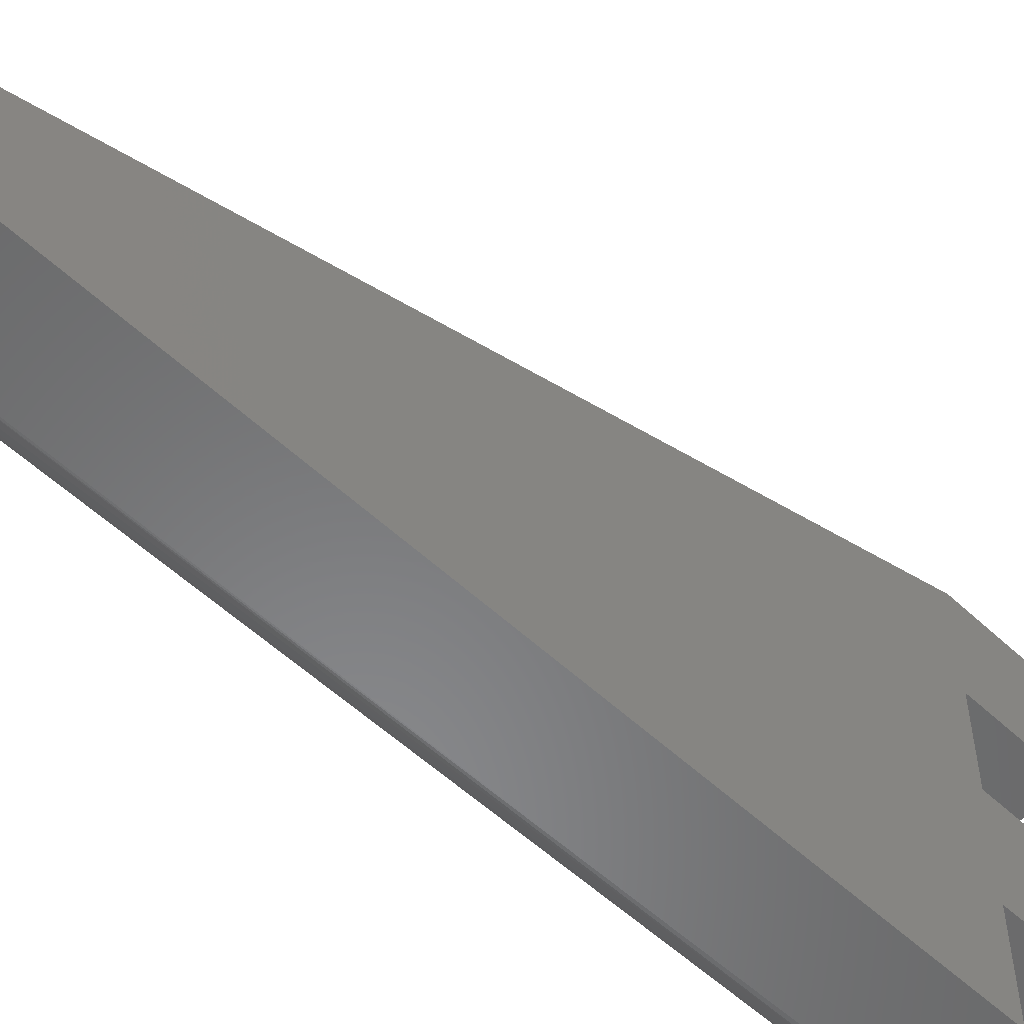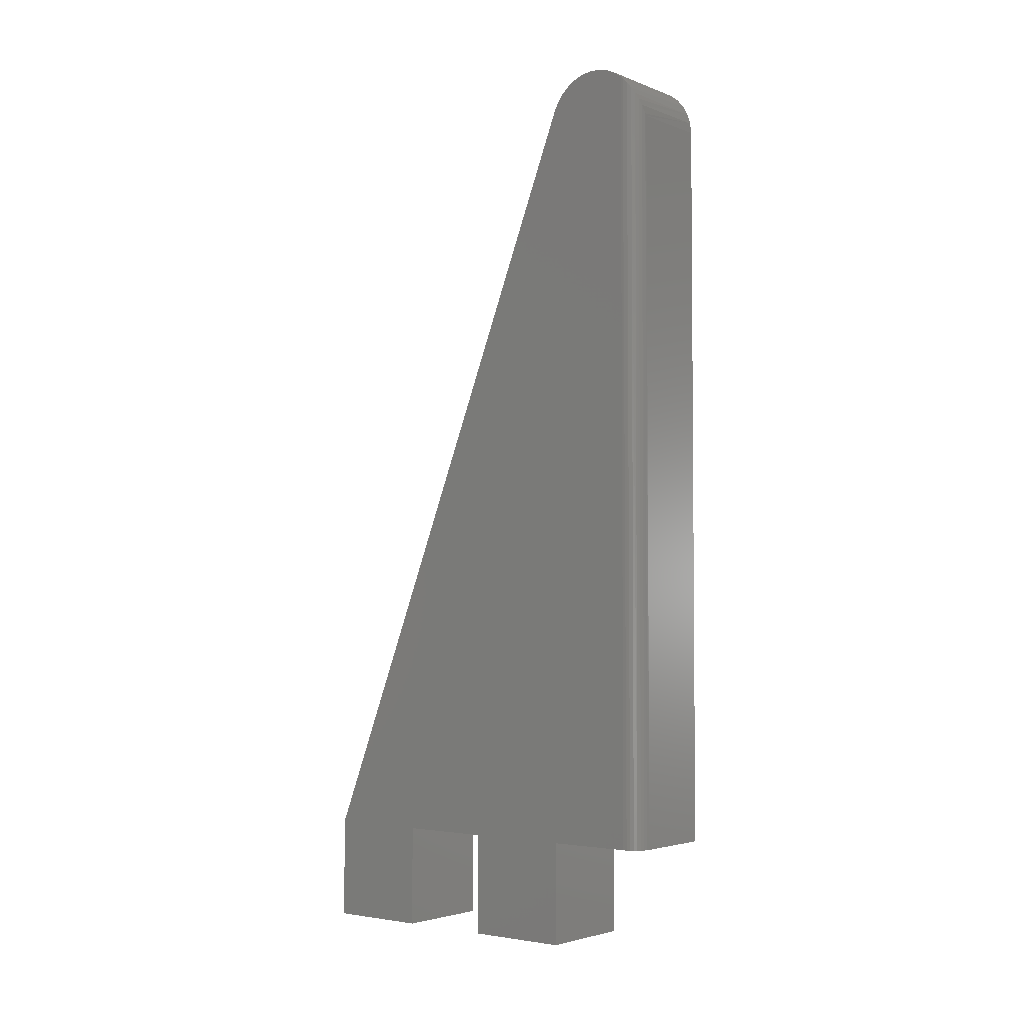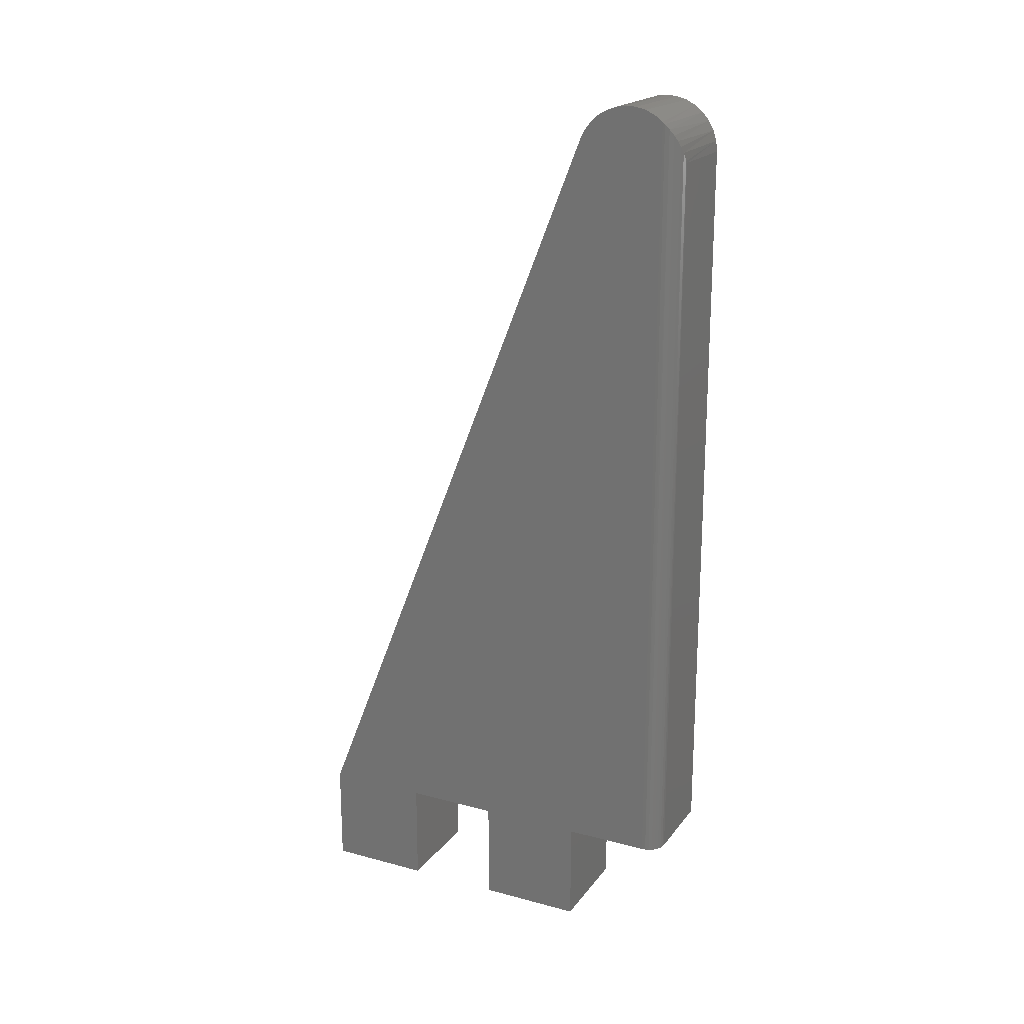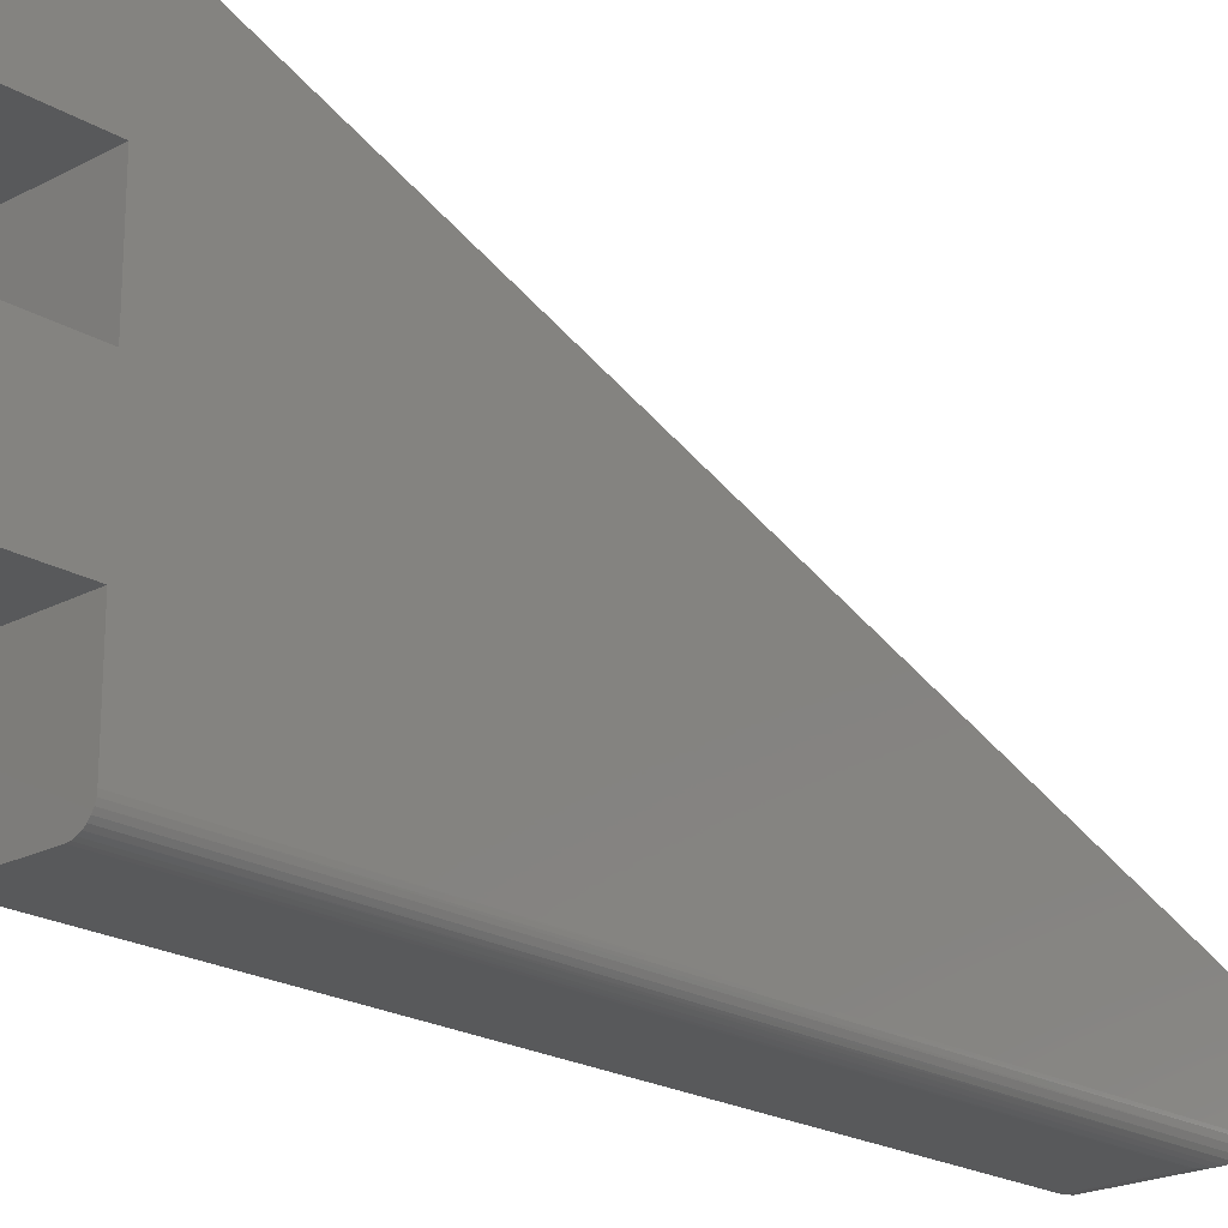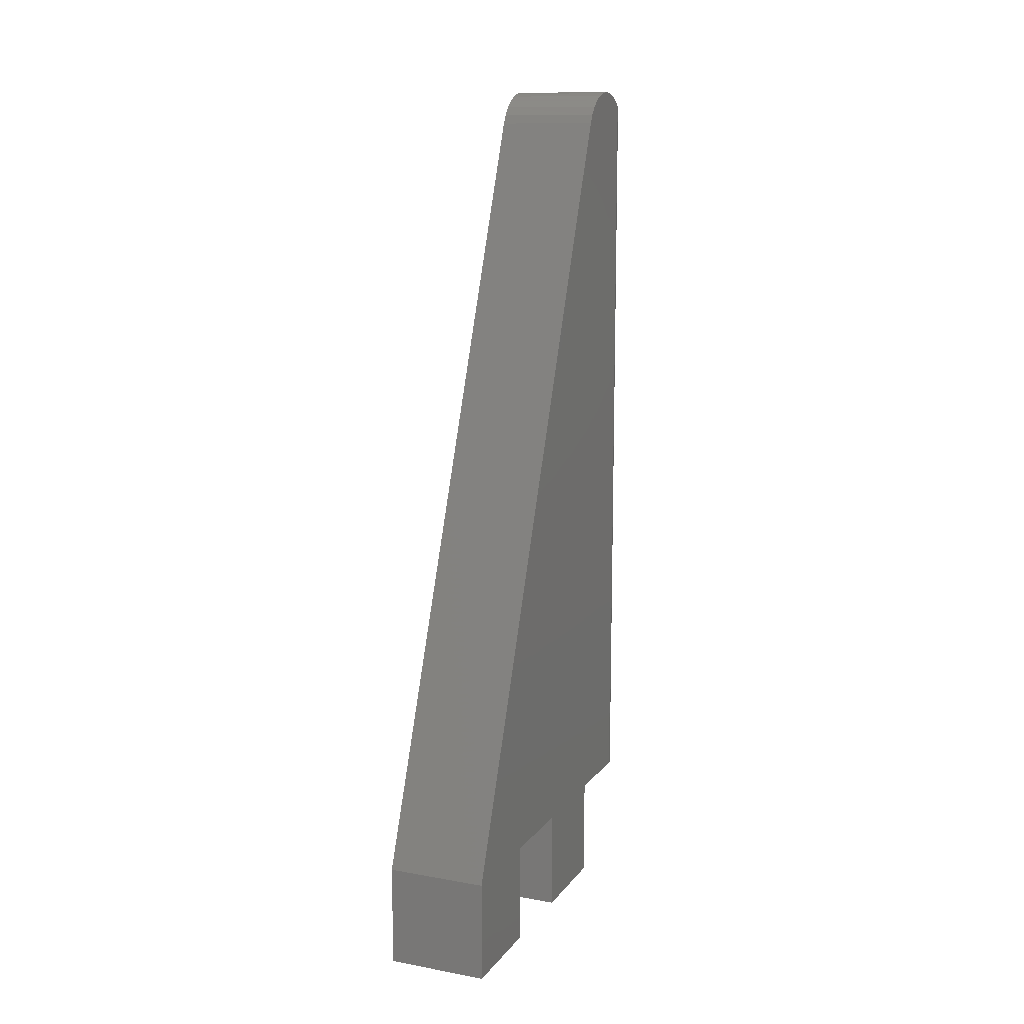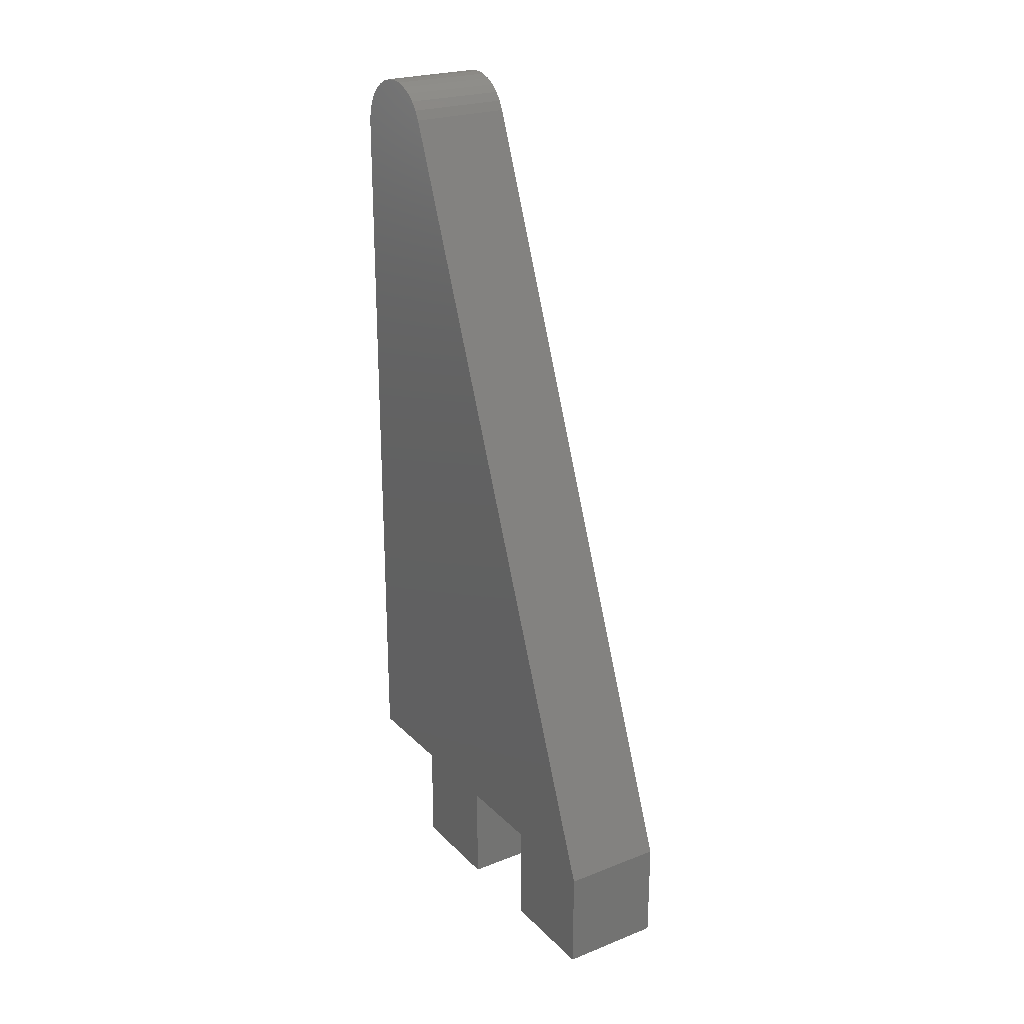
<metadata>
{"format":"stl","ext":"stl","renderer":"f3d","projection":"perspective","resolution":1024,"background":"white","views":[{"elev":-55.0,"azim":-134.6,"up":"+Z"},{"elev":-3.2,"azim":128.8,"up":"+Y"},{"elev":19.8,"azim":116.2,"up":"+Y"},{"elev":-21.2,"azim":43.4,"up":"+Z"},{"elev":12.4,"azim":22.8,"up":"+Y"},{"elev":24.1,"azim":-32.8,"up":"+Y"}]}
</metadata>
<code>
# stl→obj: 60 verts, 116 faces
v 0.08594 0.08684 0.08594
v 0.08594 5.318e-18 0.1728
v 0.08594 0 0.08594
v 0.08594 0.08684 0.01472
v 0.08594 0.7439 0.01472
v 0.08594 0.7488 0.02171
v 0.08594 0.7524 0.02951
v 0.08594 0.7543 0.03784
v 0.08594 0.7547 0.04639
v 0.08594 0.7535 0.05486
v 0.08594 0.7506 0.06294
v 0.08594 0.7463 0.07034
v 0.08594 0.7407 0.07679
v 0.08594 0.7339 0.08205
v 0.08594 0.7263 0.08594
v 0.08594 0.08684 0.3386
v 0.08594 0.08684 0.2517
v 0.08594 0.08684 0.1728
v 0.08594 1.015e-17 0.2517
v 0.08594 1.547e-17 0.3386
v 1.353e-18 0.7476 0.01971
v 0.08582 0.7421 0.01281
v 0.07031 0.7105 -0.0009046
v 2.441e-18 0.7193 0.0001047
v 0.07171 0.7123 -0.0008421
v 4.821e-18 0.7105 -0.0009046
v -9.938e-19 0.7511 0.06199
v -5.277e-19 0.7538 0.05359
v -4.12e-20 0.7548 0.04483
v 4.468e-19 0.7541 0.03604
v 9.177e-19 0.7516 0.02756
v 1.737e-18 0.7421 0.0128
v 0.08489 0.7381 0.009105
v 2.054e-18 0.7354 0.00709
v 0.08313 0.7334 0.00578
v 0.08095 0.7288 0.003282
v 2.292e-18 0.7277 0.002804
v 0.07845 0.724 0.001387
v 0.07572 0.7191 6.368e-05
v -2.323e-18 0.7263 0.08594
v -2.1e-18 0.7342 0.08191
v -1.795e-18 0.7411 0.07643
v -1.422e-18 0.7468 0.0697
v 0.07031 0.08684 -0.0009046
v 4.821e-18 0.08684 -0.0009046
v 0.07336 0.08684 -0.0006044
v 0.07629 0.08684 0.0002848
v 0.07899 0.08684 0.001729
v 0.08136 0.08684 0.003672
v 0.0833 0.08684 0.00604
v 0.08475 0.08684 0.008741
v 0.08564 0.08684 0.01167
v 2.952e-34 0.08684 0.08594
v -4.821e-18 5.318e-18 0.1728
v 0 0 0.08594
v -4.821e-18 0.08684 0.1728
v -9.203e-18 0.08684 0.2517
v -1.402e-17 0.08684 0.3386
v -9.203e-18 1.015e-17 0.2517
v -1.402e-17 1.547e-17 0.3386
f 1 2 3
f 4 5 6
f 4 6 7
f 4 7 8
f 1 4 8
f 1 8 9
f 1 9 10
f 1 10 11
f 1 11 12
f 1 12 13
f 1 13 14
f 1 14 15
f 15 16 17
f 15 17 18
f 15 18 2
f 15 2 1
f 19 17 20
f 20 17 16
f 5 21 6
f 5 22 21
f 23 24 25
f 23 26 24
f 27 10 28
f 28 10 9
f 28 9 29
f 29 9 8
f 29 8 30
f 30 8 7
f 30 7 31
f 31 7 6
f 31 6 21
f 21 22 32
f 32 22 33
f 32 33 34
f 35 34 33
f 34 35 36
f 34 36 37
f 37 36 38
f 37 38 39
f 37 39 24
f 24 39 25
f 40 15 41
f 41 15 14
f 41 14 42
f 42 14 13
f 42 13 43
f 43 13 12
f 43 12 27
f 27 12 11
f 27 11 10
f 44 45 23
f 23 45 26
f 44 46 47
f 45 44 47
f 45 47 48
f 45 48 49
f 45 49 50
f 45 50 51
f 45 51 52
f 45 52 4
f 45 4 1
f 45 1 53
f 4 22 5
f 4 52 22
f 44 25 46
f 44 23 25
f 25 39 46
f 46 39 47
f 47 39 38
f 47 38 48
f 48 38 36
f 48 36 49
f 49 36 35
f 49 35 50
f 50 35 33
f 50 33 51
f 52 51 33
f 33 22 52
f 54 53 55
f 31 21 32
f 45 24 26
f 53 40 41
f 53 41 42
f 53 42 43
f 53 43 27
f 53 27 28
f 53 28 29
f 53 29 30
f 53 30 45
f 40 53 54
f 40 54 56
f 40 56 57
f 40 57 58
f 30 31 32
f 30 32 34
f 30 34 37
f 30 37 24
f 30 24 45
f 59 60 57
f 57 60 58
f 2 54 3
f 3 54 55
f 56 54 18
f 18 54 2
f 17 57 18
f 18 57 56
f 59 57 19
f 19 57 17
f 20 60 19
f 19 60 59
f 58 60 16
f 16 60 20
f 15 40 16
f 16 40 58
f 55 53 3
f 3 53 1

</code>
